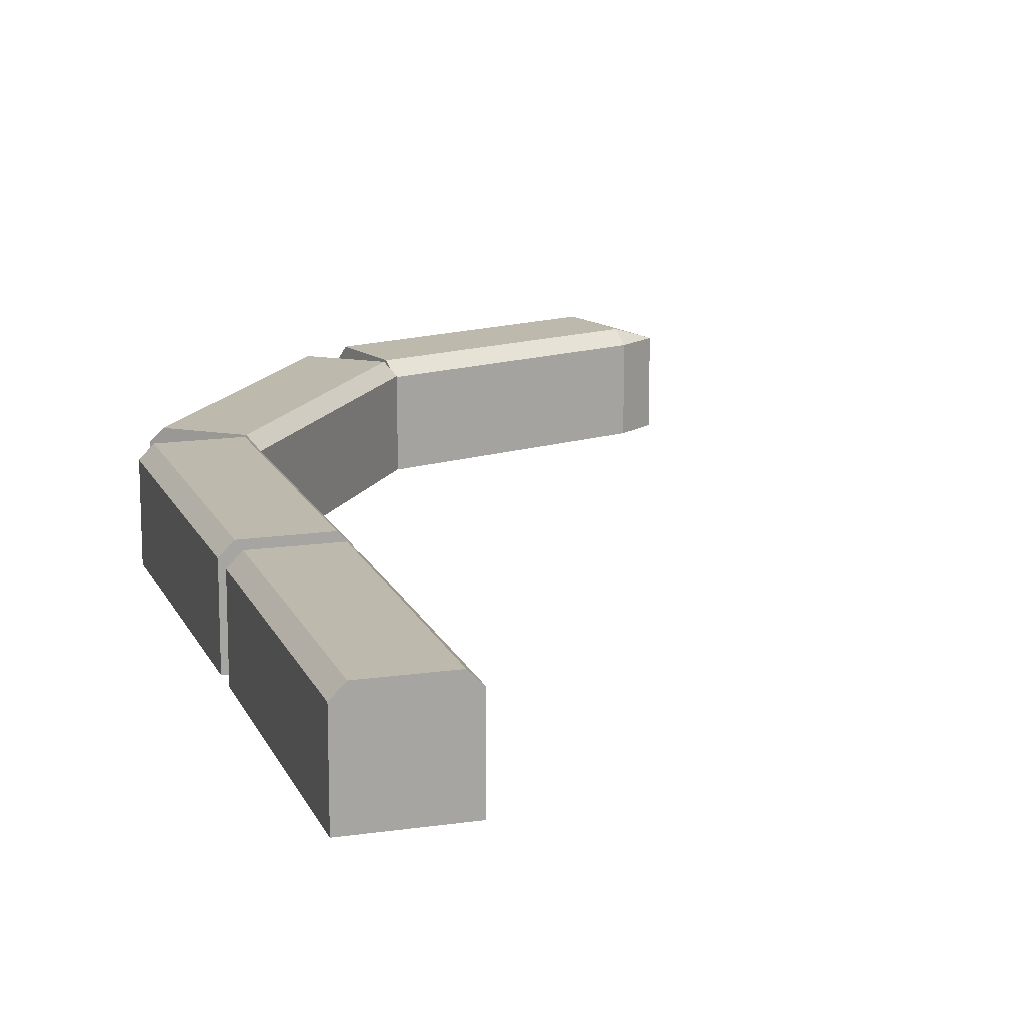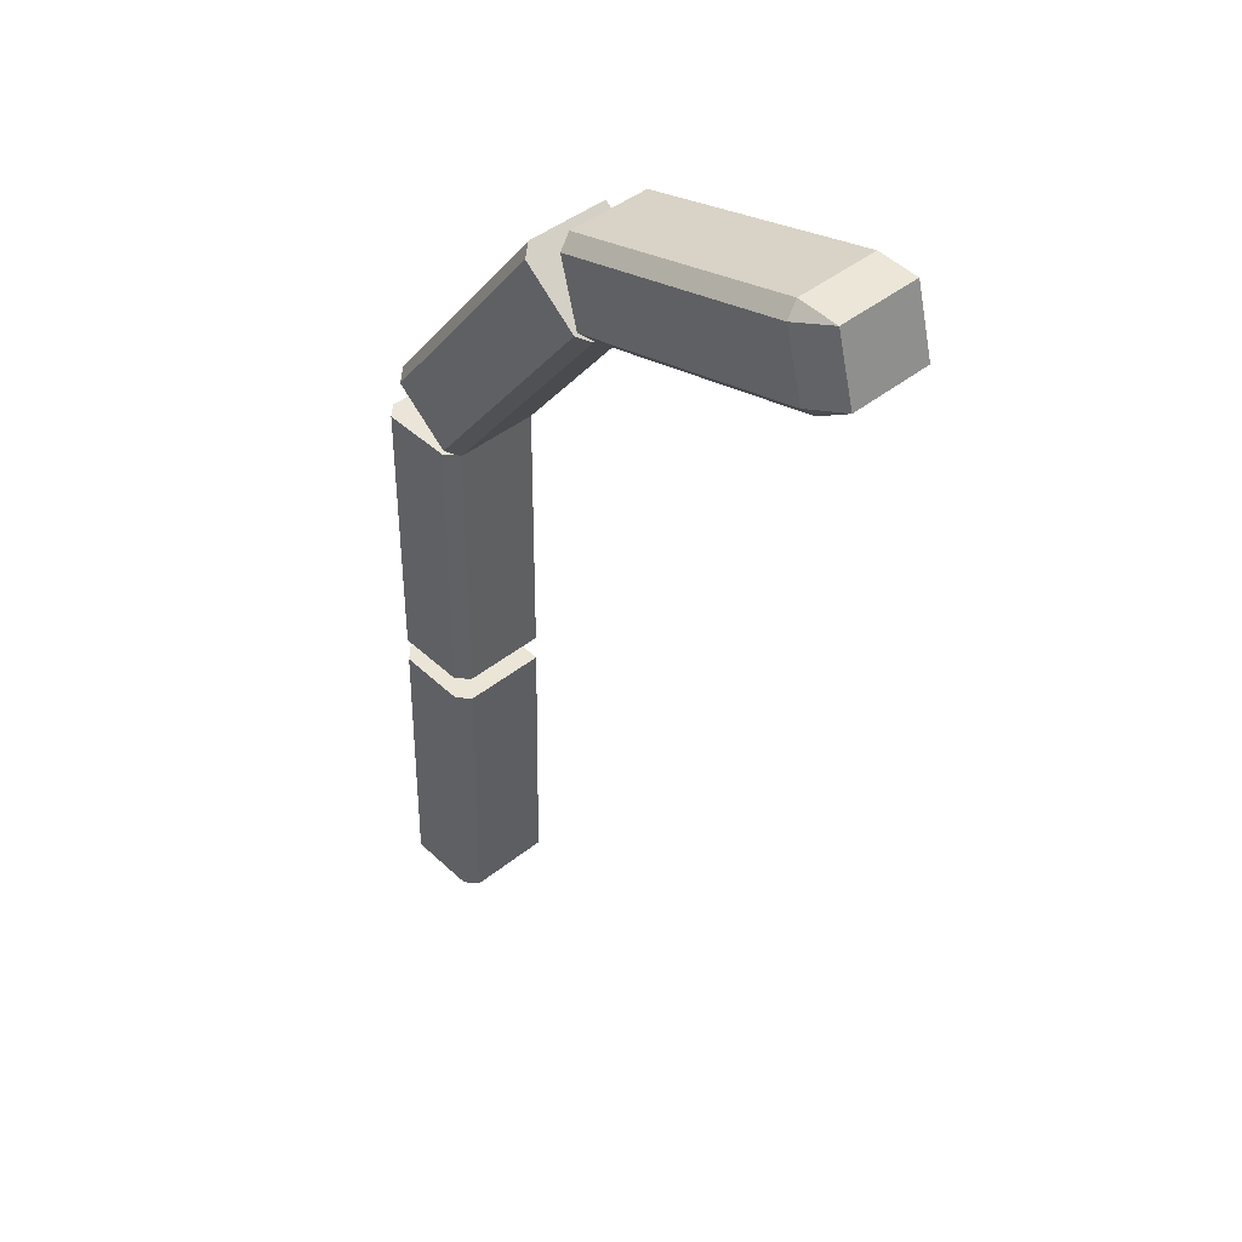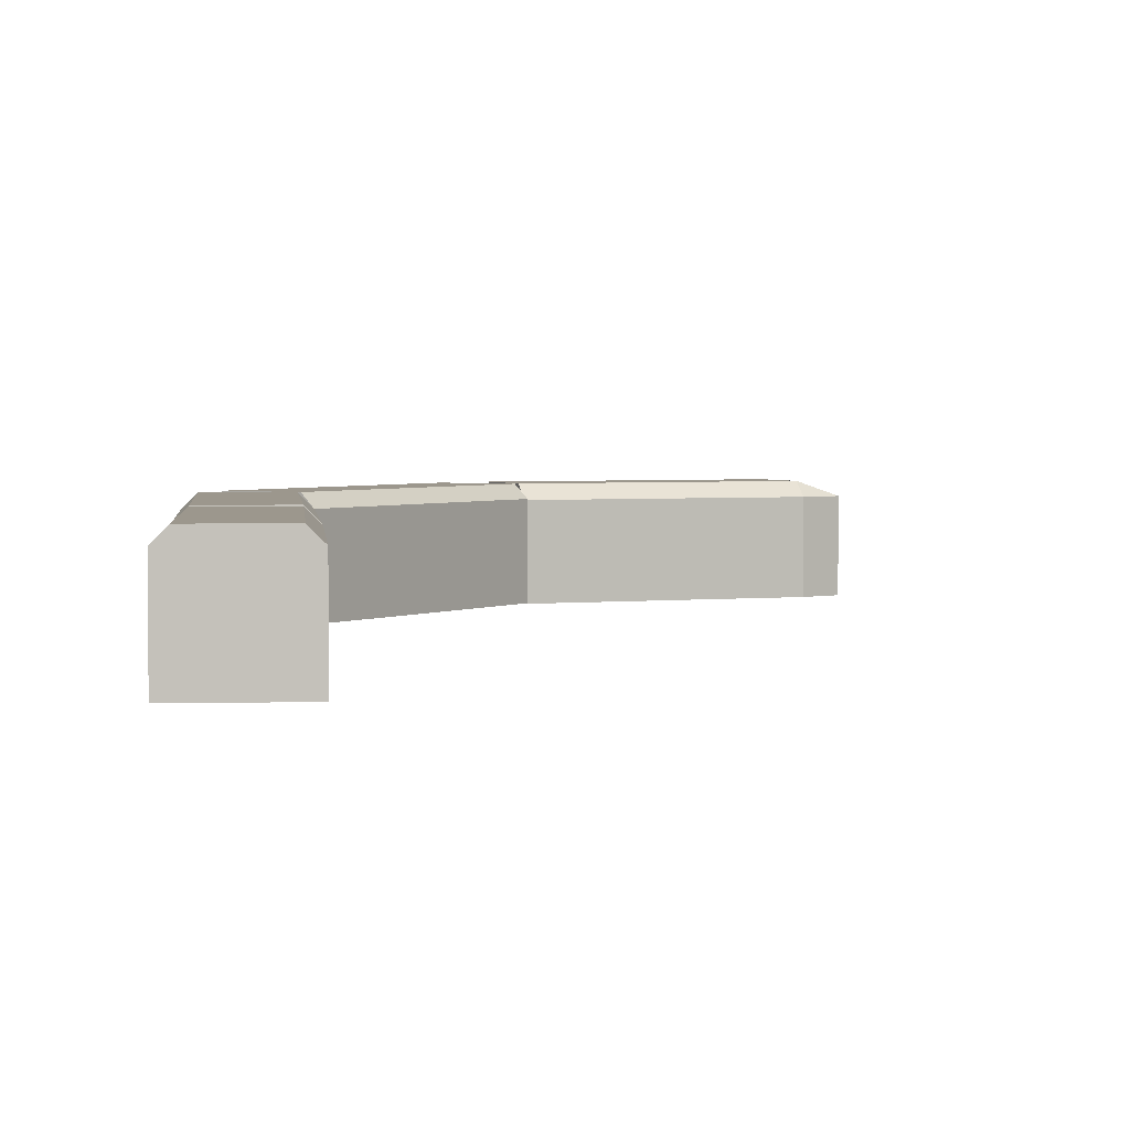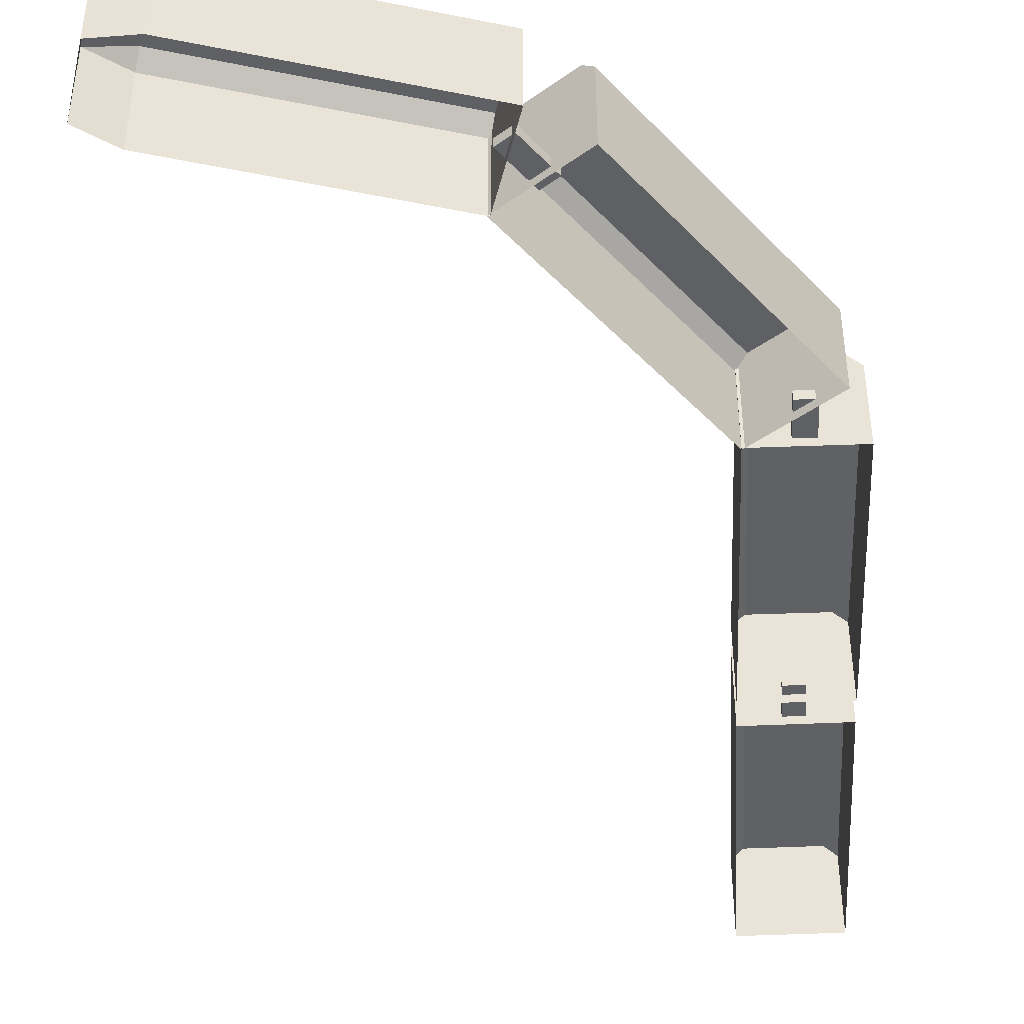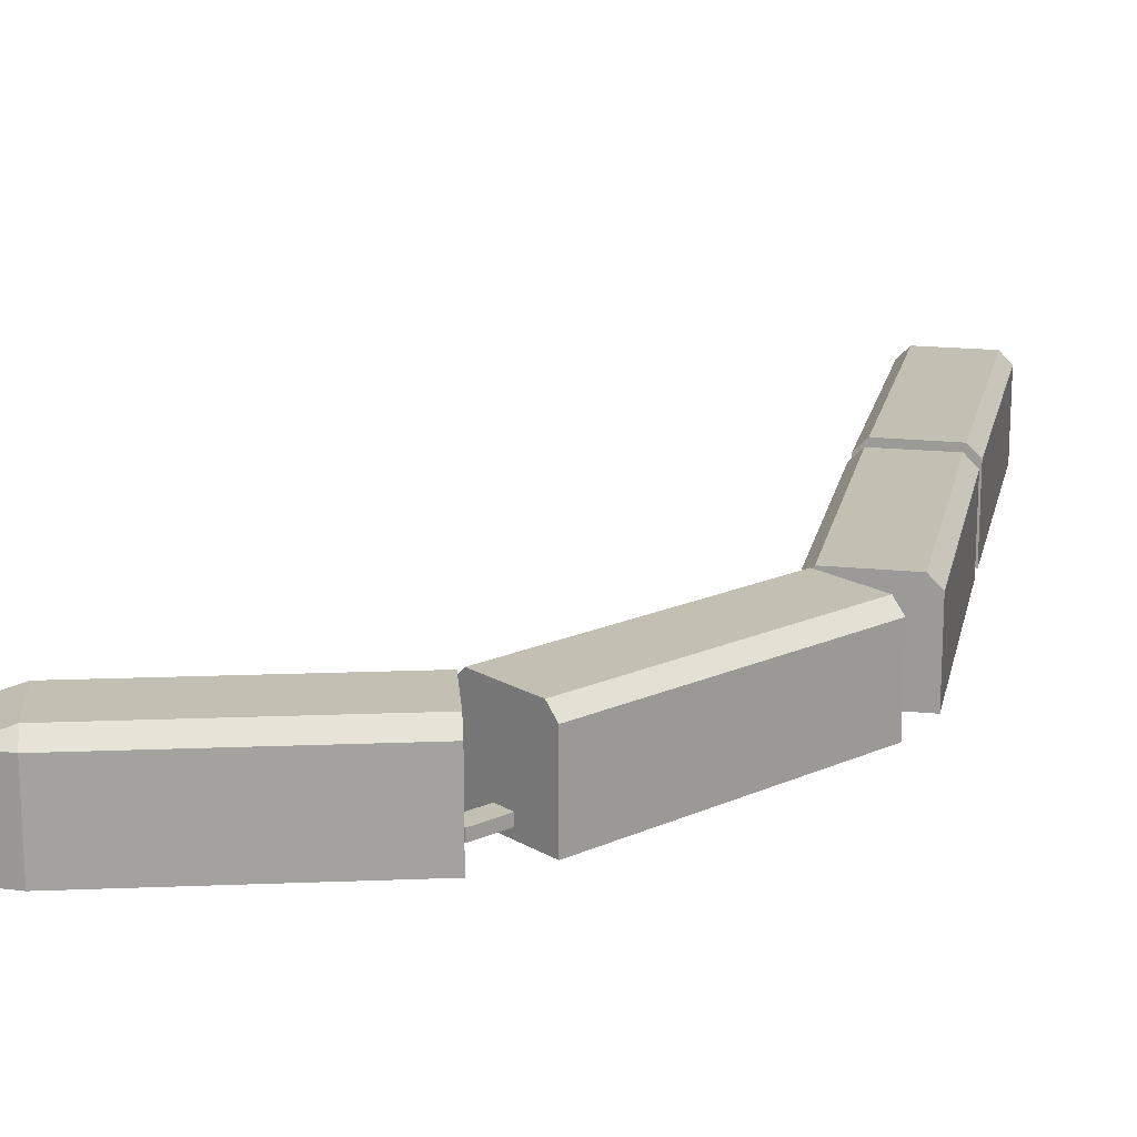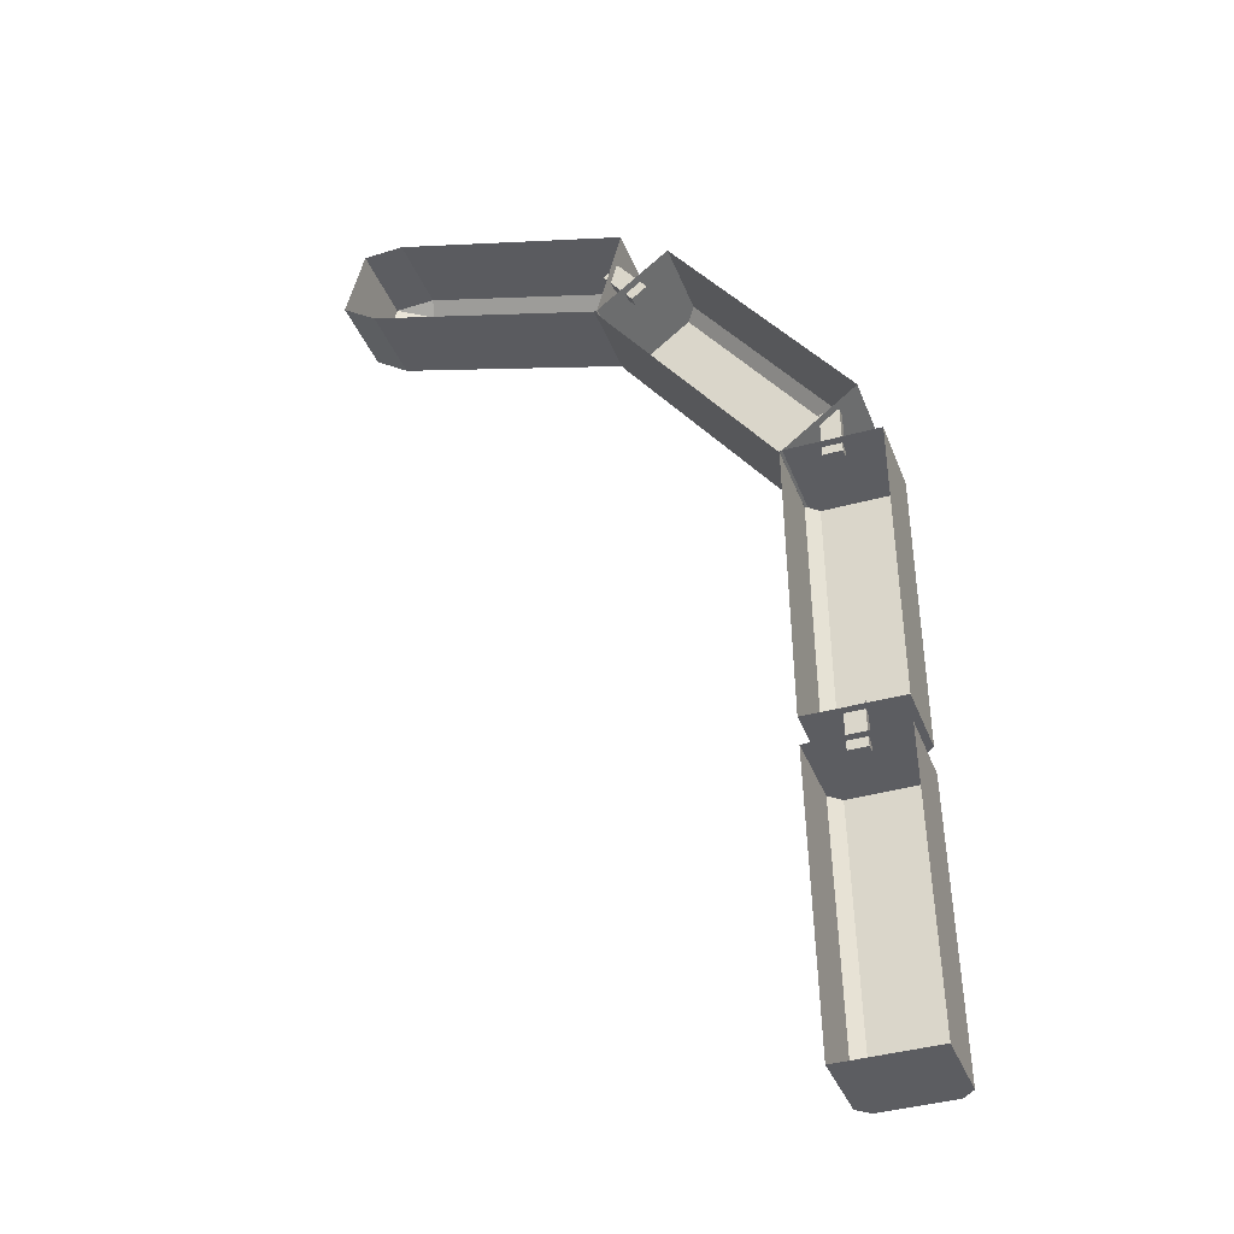
<metadata>
{"format":"obj","ext":"obj","renderer":"f3d","projection":"perspective","resolution":1024,"background":"white","views":[{"elev":15.2,"azim":161.4,"up":"+Y"},{"elev":43.9,"azim":-133.2,"up":"+Z"},{"elev":2.9,"azim":173.7,"up":"+Y"},{"elev":-44.2,"azim":1.8,"up":"+Y"},{"elev":17.9,"azim":10.7,"up":"+Y"},{"elev":-36.2,"azim":19.2,"up":"+Z"}]}
</metadata>
<code>
o Cube.001
v -2.871 0.5123 14.54
v -2.835 0.5123 14.52
v -2.871 0.5993 14.54
v -2.832 0.6128 14.53
v -2.835 0.5993 14.52
v -2.586 0.5123 14.45
v -2.582 0.6128 14.46
v -2.586 0.5993 14.45
v -2.809 0.5123 14.61
v -2.852 0.5123 14.61
v -2.813 0.6128 14.6
v -2.852 0.5993 14.61
v -2.809 0.5993 14.61
v -2.56 0.5123 14.54
v -2.563 0.6128 14.53
v -2.56 0.5993 14.54
f 10 12 3 1
f 14 16 13 9
f 15 7 4 11
f 2 5 8 6
f 3 4 5
f 11 12 13
f 1 3 5 2
f 4 7 8 5
f 8 7 15 16 14 6
f 15 11 13 16
f 12 10 9 13
f 11 4 3 12
o Cube.008_Cube.007
v -2.588 0.5128 14.45
v -2.403 0.5128 14.21
v -2.51 0.5128 14.51
v -2.324 0.5128 14.27
v -2.578 0.6128 14.46
v -2.588 0.6003 14.45
v -2.403 0.6003 14.21
v -2.393 0.6128 14.22
v -2.51 0.6003 14.51
v -2.519 0.6128 14.5
v -2.334 0.6128 14.27
v -2.324 0.6003 14.27
f 27 24 21 26
f 20 28 25 19
f 21 24 23 22
f 27 26 25 28
f 17 22 23 18
f 24 27 28 20 18 23
f 22 17 19 25 26 21
o Cube.009_Cube.010
v -2.403 0.5128 14.21
v -2.399 0.5128 13.91
v -2.303 0.5128 14.22
v -2.299 0.5128 13.92
v -2.391 0.6128 14.21
v -2.403 0.6003 14.21
v -2.399 0.6003 13.91
v -2.387 0.6128 13.91
v -2.303 0.6003 14.22
v -2.316 0.6128 14.22
v -2.312 0.6128 13.92
v -2.299 0.6003 13.92
f 39 36 33 38
f 32 40 37 31
f 33 36 35 34
f 39 38 37 40
f 29 34 35 30
f 36 39 40 32 30 35
f 34 29 31 37 38 33
o Cube.011
v -2.399 0.5128 13.89
v -2.392 0.5128 13.59
v -2.299 0.5128 13.89
v -2.292 0.5128 13.59
v -2.386 0.6128 13.89
v -2.399 0.6003 13.89
v -2.392 0.6003 13.59
v -2.379 0.6128 13.59
v -2.299 0.6003 13.89
v -2.311 0.6128 13.89
v -2.304 0.6128 13.59
v -2.292 0.6003 13.59
f 51 48 45 50
f 44 52 49 43
f 45 48 47 46
f 51 50 49 52
f 41 46 47 42
f 48 51 52 44 42 47
f 46 41 43 49 50 45
o Cube.012
v -2.365 0.5215 14.26
v -2.365 0.5315 14.26
v -2.364 0.5215 14.21
v -2.364 0.5315 14.21
v -2.345 0.5215 14.26
v -2.345 0.5315 14.26
v -2.344 0.5215 14.21
v -2.344 0.5315 14.21
f 53 54 56 55
f 55 56 60 59
f 59 60 58 57
f 57 58 54 53
f 55 59 57 53
f 60 56 54 58
o Cube.013
v -2.361 0.5215 13.93
v -2.361 0.5315 13.93
v -2.36 0.5215 13.88
v -2.36 0.5315 13.88
v -2.341 0.5215 13.93
v -2.341 0.5315 13.93
v -2.34 0.5215 13.88
v -2.34 0.5315 13.88
f 61 62 64 63
f 63 64 68 67
f 67 68 66 65
f 65 66 62 61
f 63 67 65 61
f 68 64 62 66
o Cube
v -2.582 0.5215 14.5
v -2.582 0.5315 14.5
v -2.551 0.5215 14.46
v -2.551 0.5315 14.46
v -2.566 0.5215 14.51
v -2.566 0.5315 14.51
v -2.535 0.5215 14.48
v -2.535 0.5315 14.48
f 69 70 72 71
f 71 72 76 75
f 75 76 74 73
f 73 74 70 69
f 71 75 73 69
f 76 72 70 74

</code>
